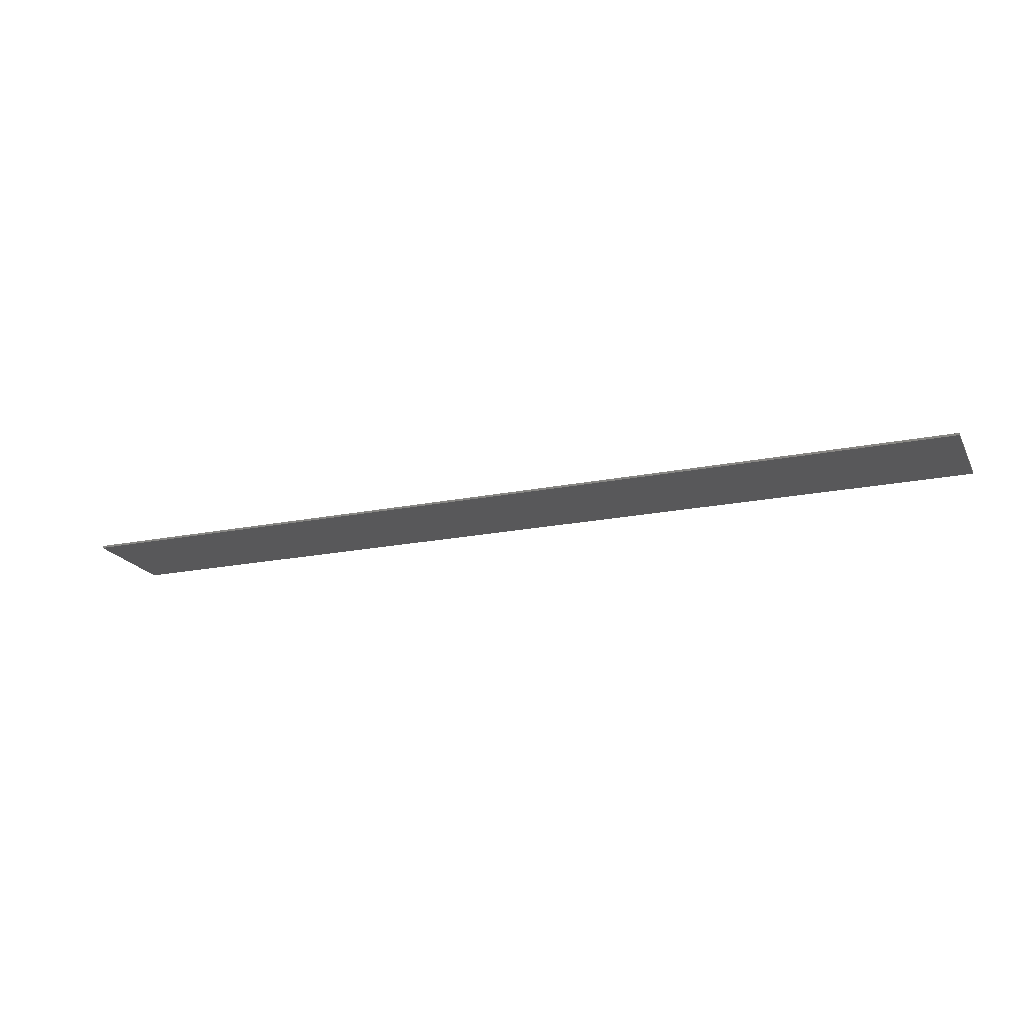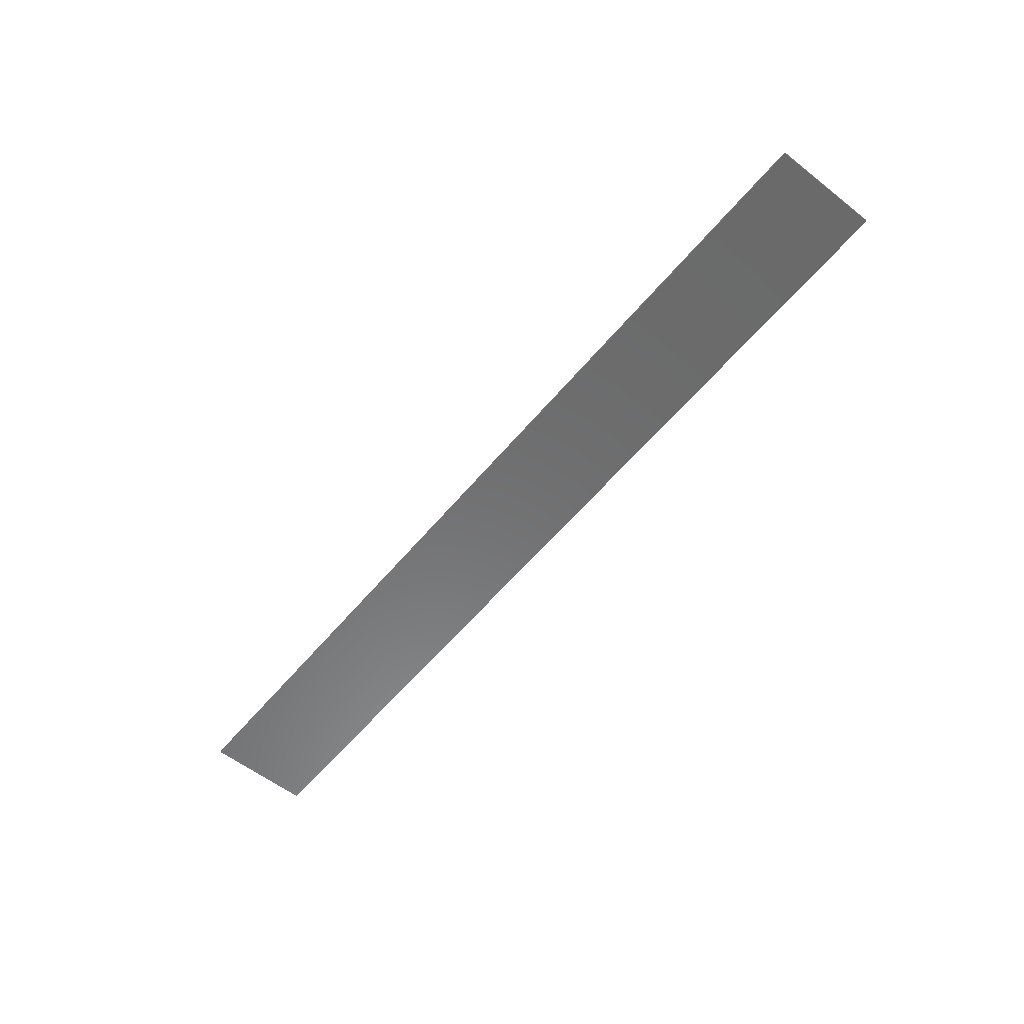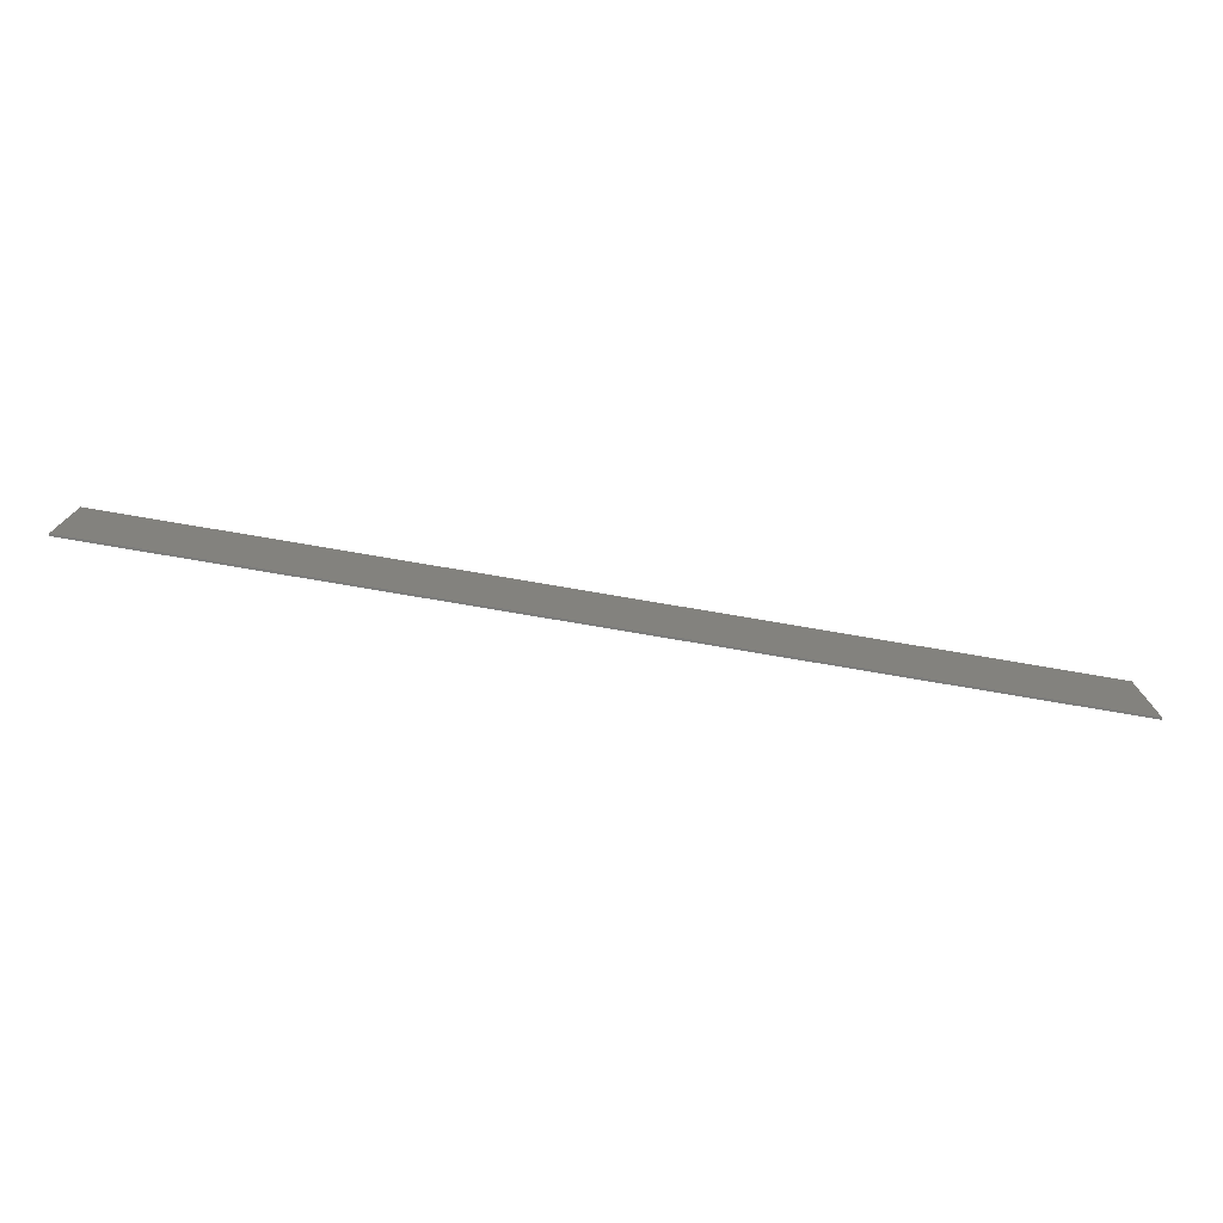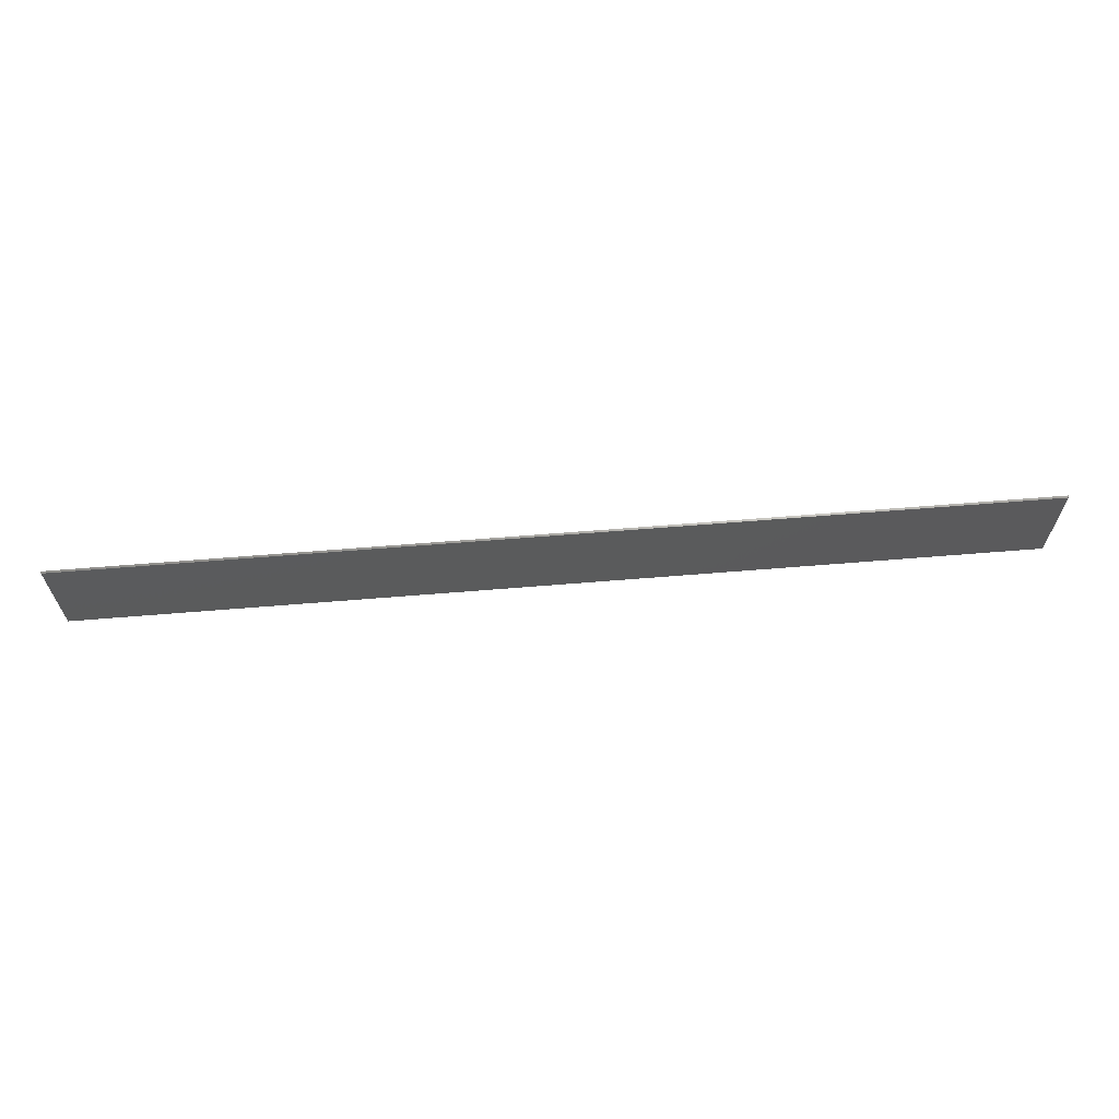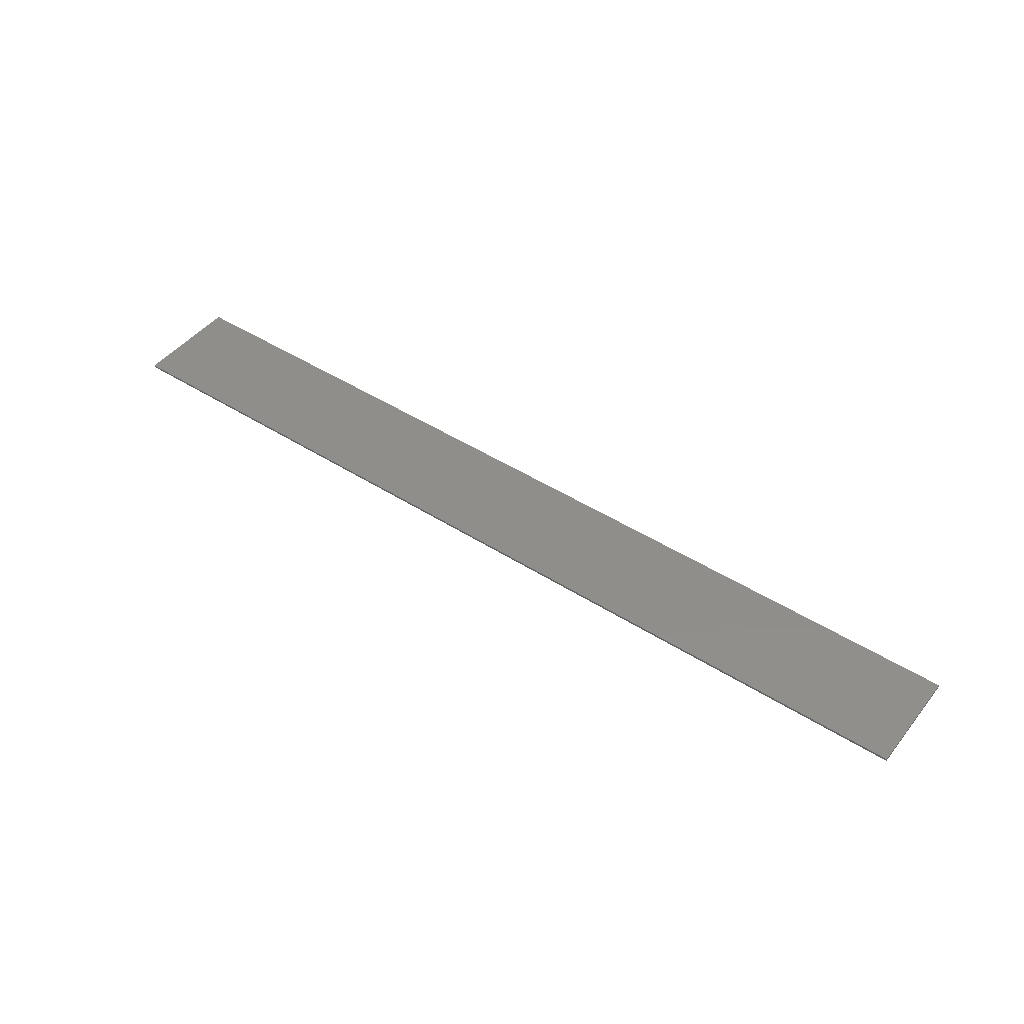
<metadata>
{"format":"stl","ext":"stl","renderer":"f3d","projection":"perspective","resolution":1024,"background":"white","views":[{"elev":-19.8,"azim":-159.3,"up":"+Z"},{"elev":-57.2,"azim":-129.1,"up":"+Z"},{"elev":-75.5,"azim":-9.7,"up":"+Y"},{"elev":64.6,"azim":-4.7,"up":"+Y"},{"elev":46.0,"azim":-143.9,"up":"+Z"}]}
</metadata>
<code>
# stl→obj: 8 verts, 12 faces
v -0.1624 0.3971 0.3606
v -0.5789 0.3971 0.3606
v -0.5789 0.4449 0.3606
v -0.1624 0.4449 0.3606
v -0.5789 0.3971 0.3616
v -0.1624 0.3971 0.3616
v -0.5789 0.4449 0.3616
v -0.1624 0.4449 0.3616
f 1 2 3
f 1 3 4
f 5 2 1
f 5 1 6
f 5 7 3
f 5 3 2
f 8 7 5
f 8 5 6
f 8 6 1
f 8 1 4
f 8 4 3
f 8 3 7

</code>
